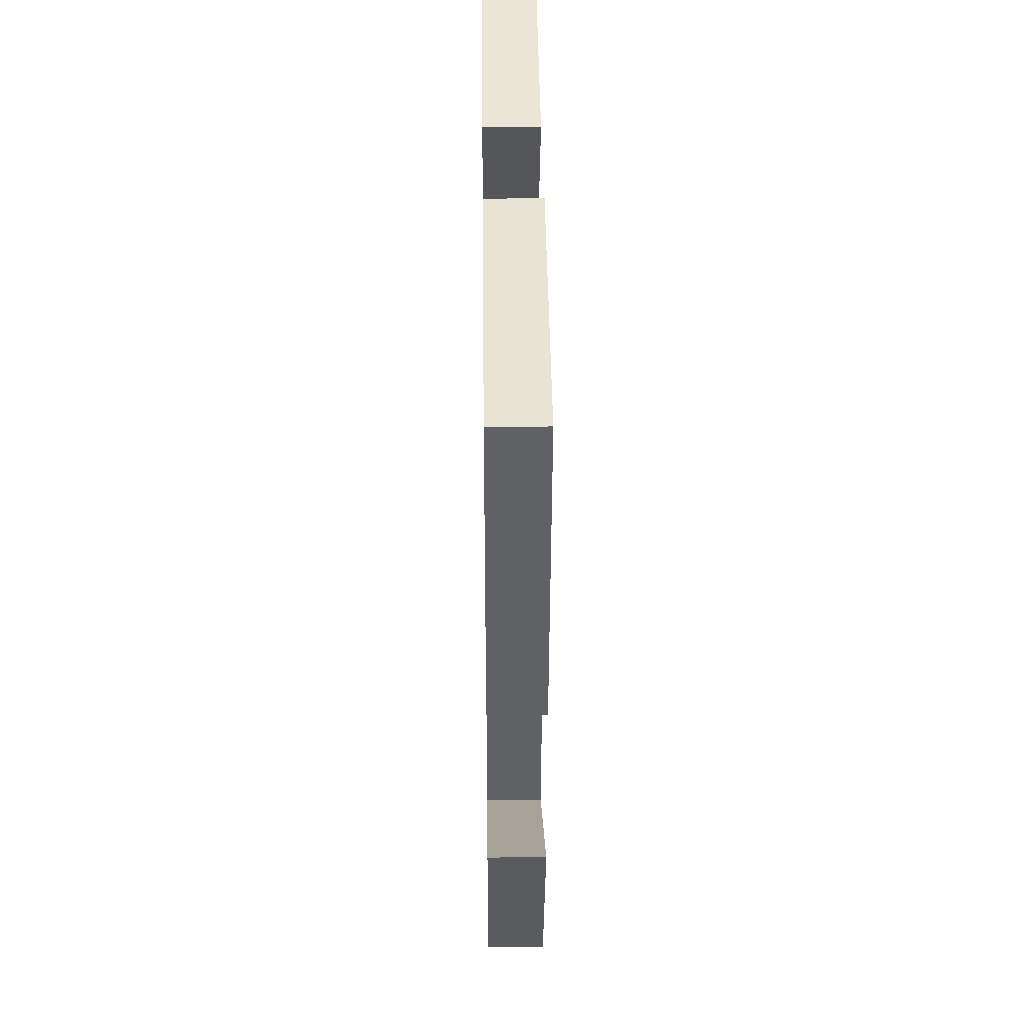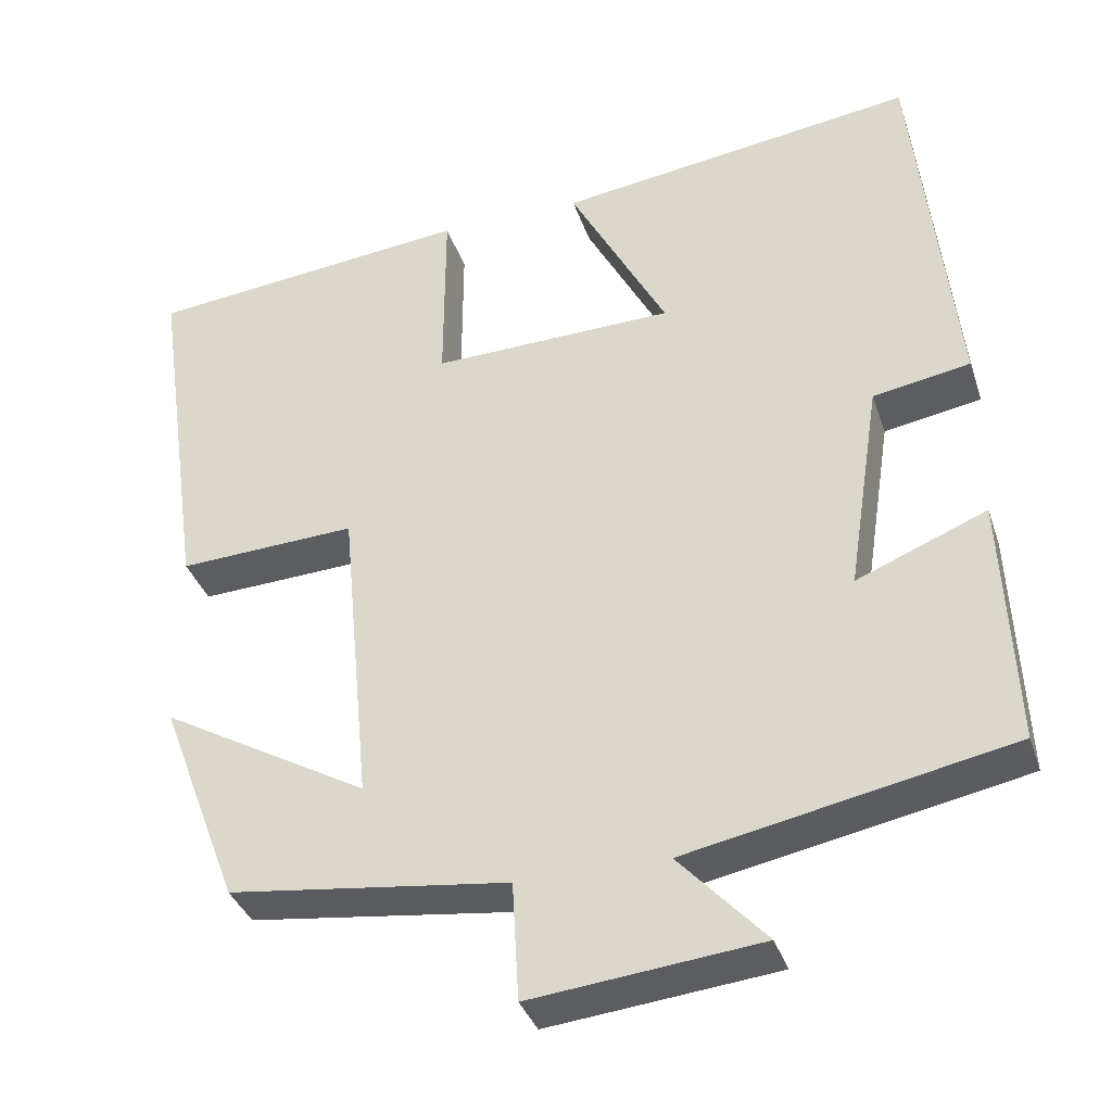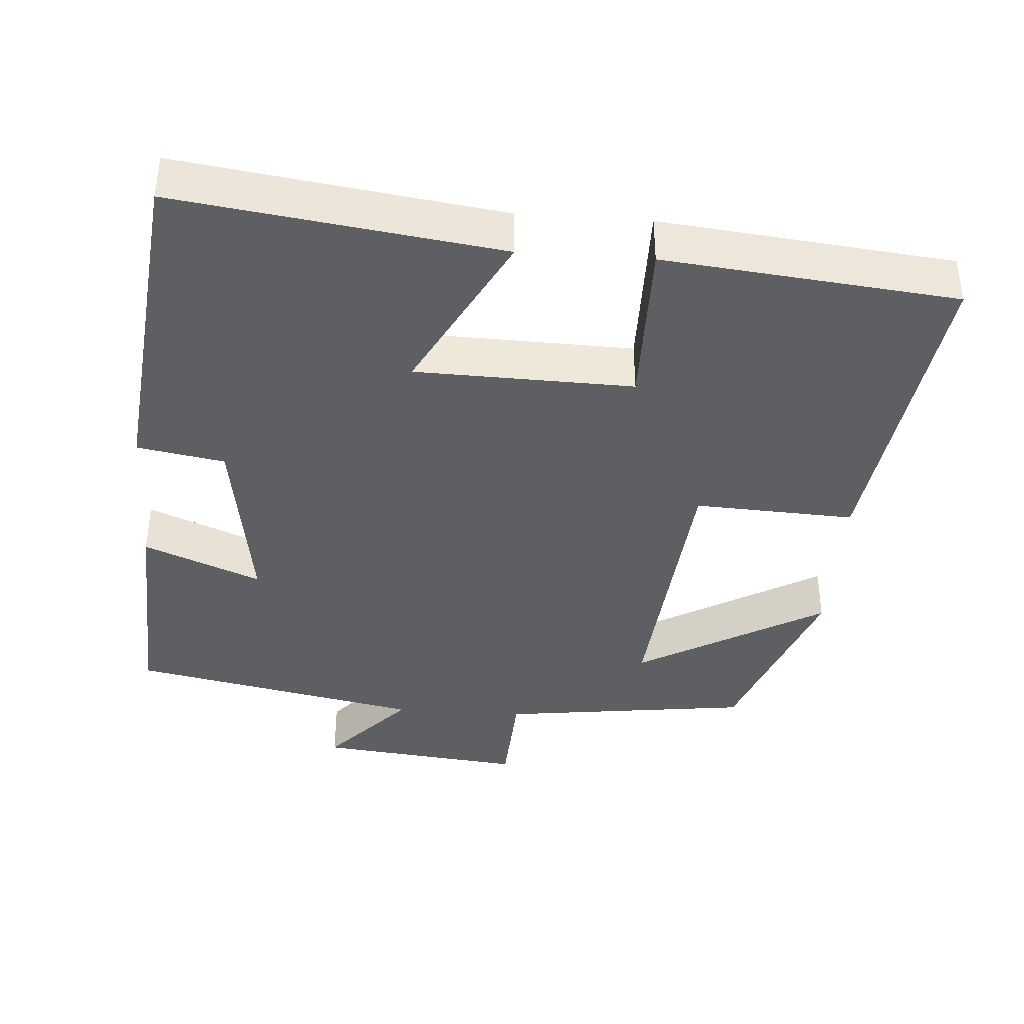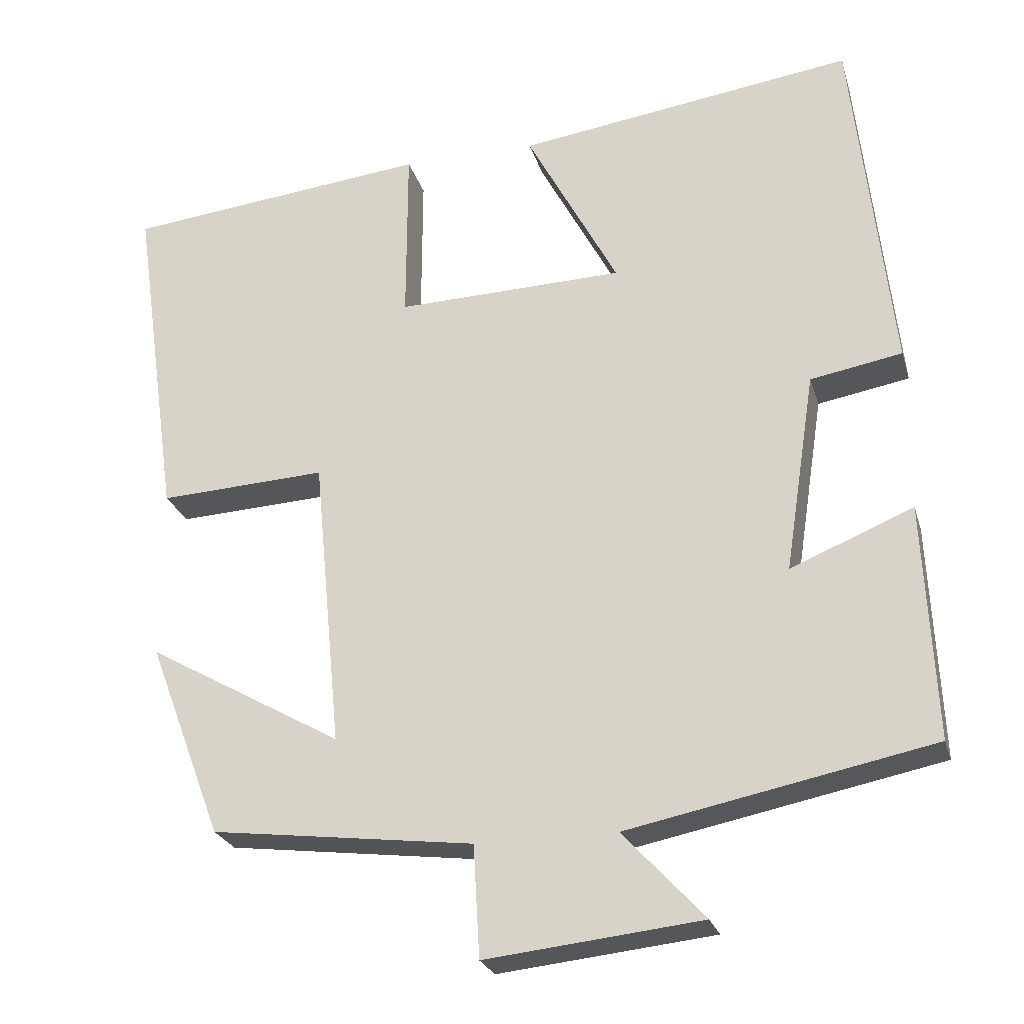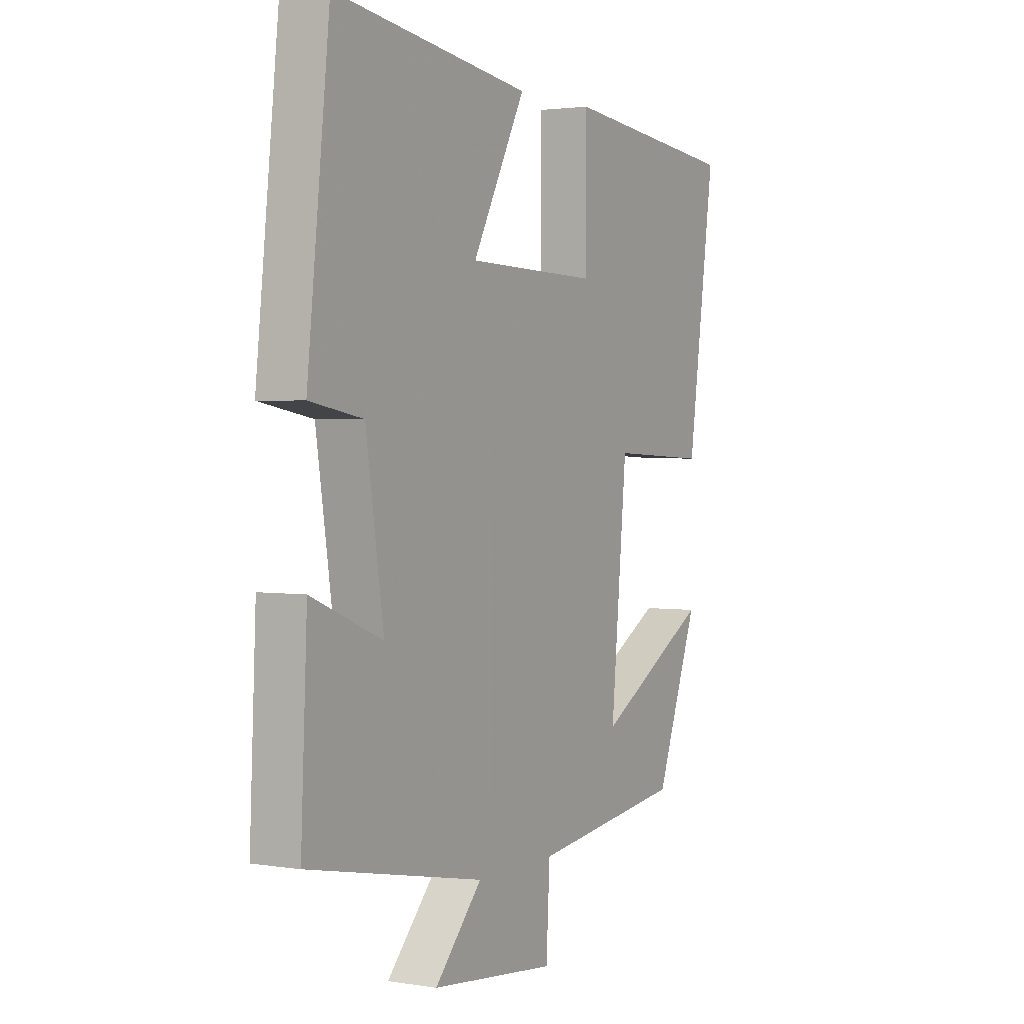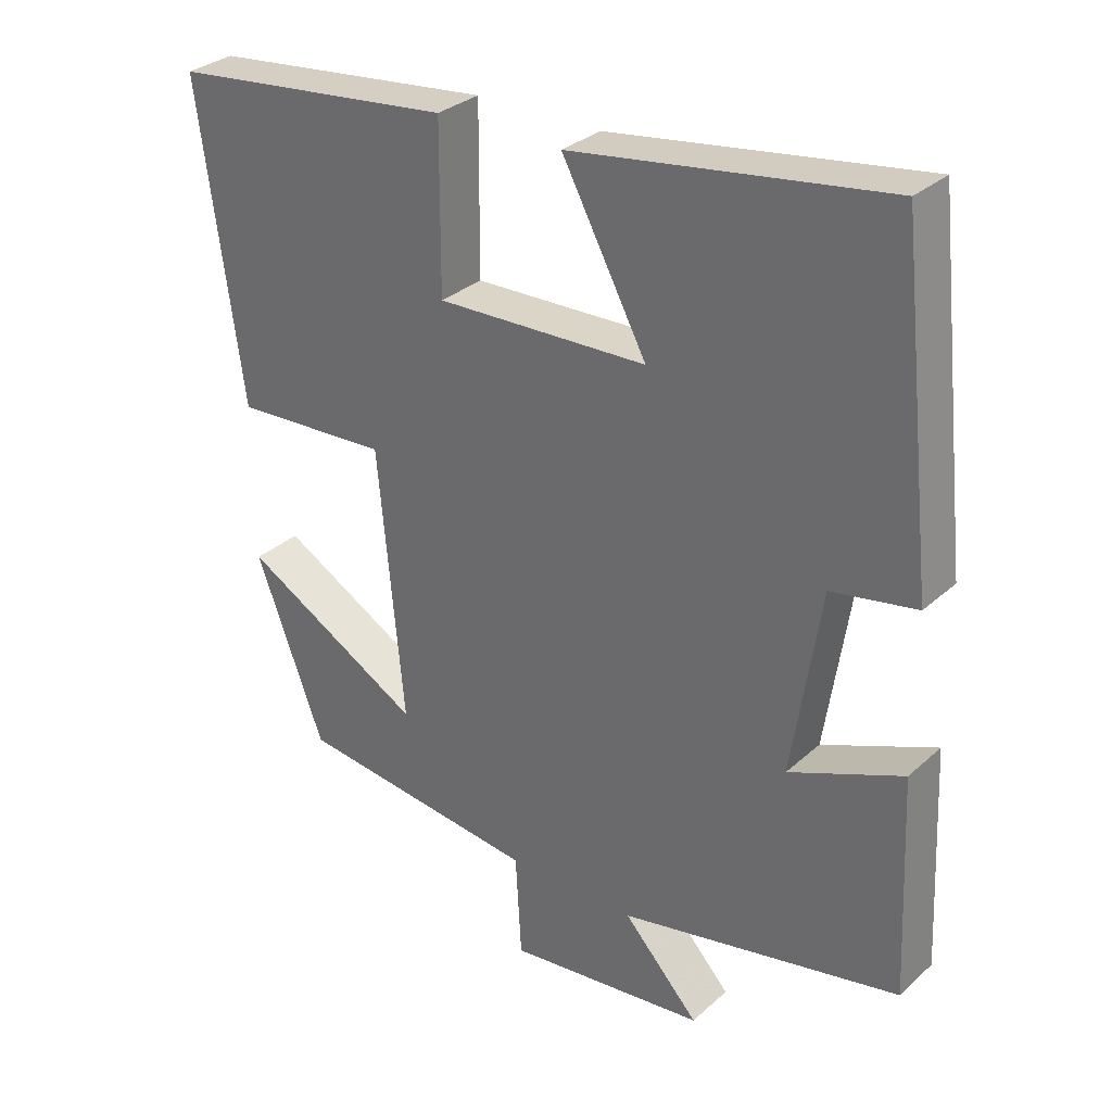
<metadata>
{"format":"obj","ext":"obj","renderer":"f3d","projection":"perspective","resolution":1024,"background":"white","views":[{"elev":36.2,"azim":89.3,"up":"+Z"},{"elev":-35.9,"azim":-162.6,"up":"+Z"},{"elev":-39.9,"azim":-4.0,"up":"+Y"},{"elev":-25.0,"azim":-164.8,"up":"+Z"},{"elev":2.3,"azim":-60.4,"up":"+Z"},{"elev":30.8,"azim":-141.6,"up":"+Z"}]}
</metadata>
<code>
v 0.404 0.07 -0.457
v 0.063 0.07 -0.5
v 0.055 0.07 -0.645
v -0.225 0.07 -0.615
v -0.119 0.07 -0.5
v -0.514 0.07 -0.421
v -0.5 0.07 -0.115
v -0.341 0.07 -0.18
v -0.381 0.07 0.08
v -0.5 0.07 0.101
v -0.45 0.07 0.561
v -0.011 0.07 0.5
v -0.13 0.07 0.277
v 0.166 0.07 0.269
v 0.165 0.07 0.5
v 0.562 0.07 0.458
v 0.5 0.07 0.021
v 0.282 0.07 0.032
v 0.246 0.07 -0.348
v 0.5 0.07 -0.203
v 0.404 0 -0.457
v 0.063 0 -0.5
v 0.055 0 -0.645
v -0.225 0 -0.615
v -0.119 0 -0.5
v -0.514 0 -0.421
v -0.5 0 -0.115
v -0.341 0 -0.18
v -0.381 0 0.08
v -0.5 0 0.101
v -0.45 0 0.561
v -0.011 0 0.5
v -0.13 0 0.277
v 0.166 0 0.269
v 0.165 0 0.5
v 0.562 0 0.458
v 0.5 0 0.021
v 0.282 0 0.032
v 0.246 0 -0.348
v 0.5 0 -0.203
f 19 20 1 2
f 18 19 2
f 16 17 18
f 15 16 18
f 14 15 18
f 13 14 18 2
f 11 12 13
f 10 11 13
f 9 10 13
f 13 2 3
f 9 13 3
f 8 9 3
f 5 6 7 8
f 5 8 3
f 3 4 5
f 22 21 40 39
f 22 39 38
f 38 37 36
f 38 36 35
f 38 35 34
f 22 38 34 33
f 33 32 31
f 33 31 30
f 33 30 29
f 23 22 33
f 23 33 29
f 23 29 28
f 28 27 26 25
f 23 28 25
f 25 24 23
f 1 21 22 2
f 2 22 23 3
f 3 23 24 4
f 4 24 25 5
f 5 25 26 6
f 6 26 27 7
f 7 27 28 8
f 8 28 29 9
f 9 29 30 10
f 10 30 31 11
f 11 31 32 12
f 12 32 33 13
f 13 33 34 14
f 14 34 35 15
f 15 35 36 16
f 16 36 37 17
f 17 37 38 18
f 18 38 39 19
f 19 39 40 20
f 20 40 21 1

</code>
